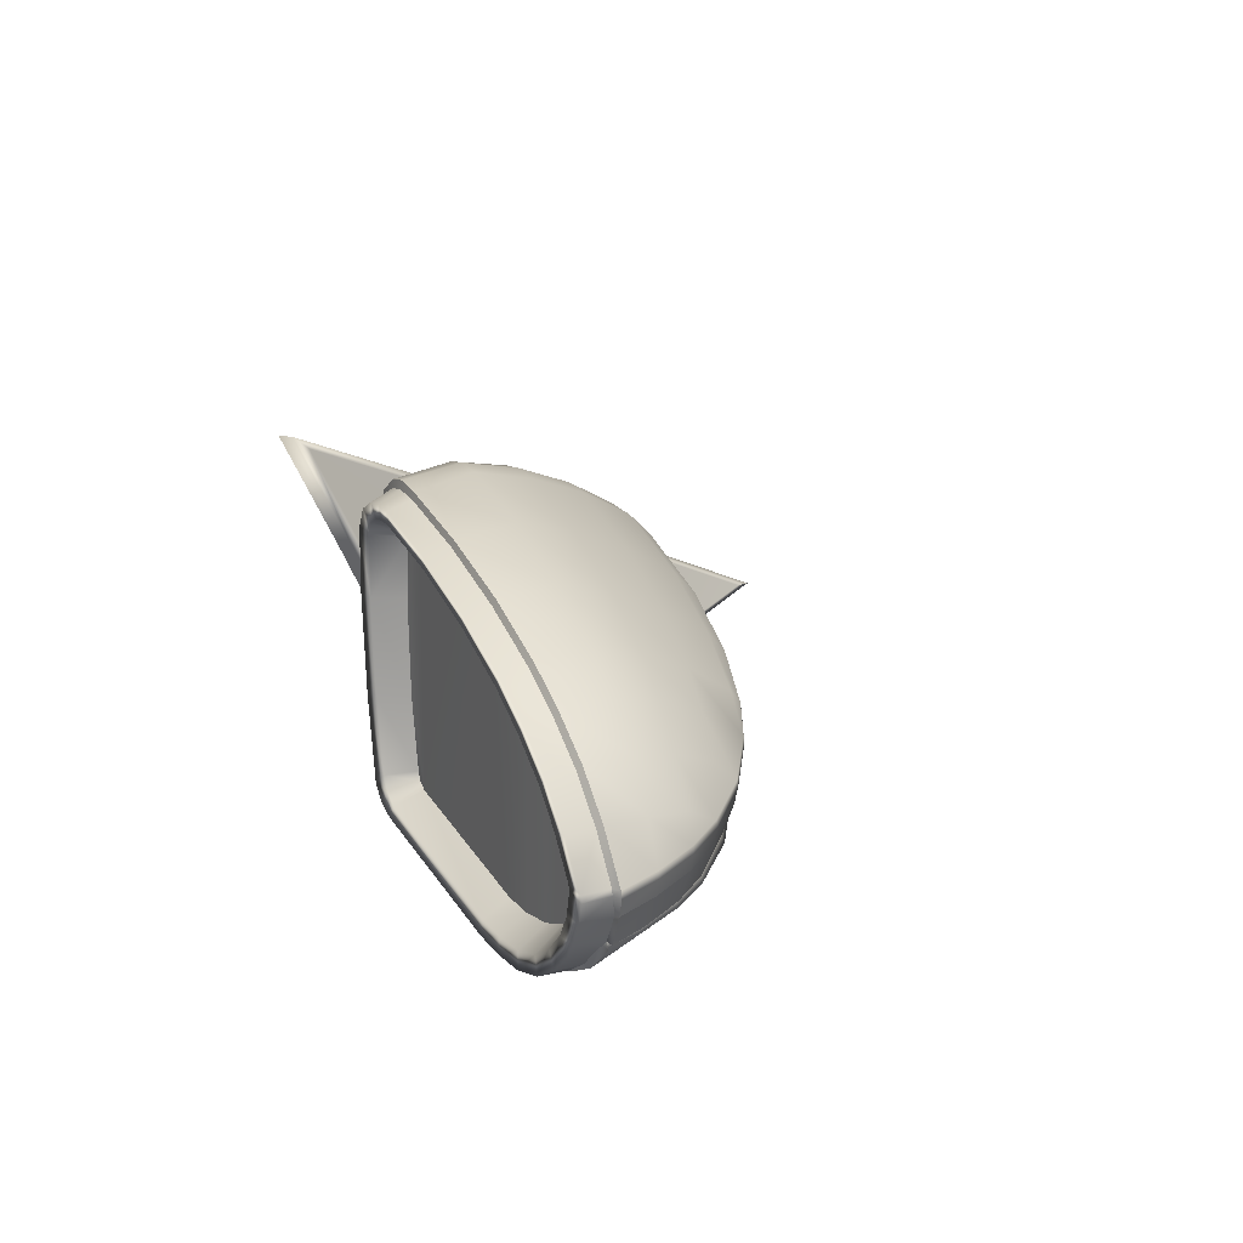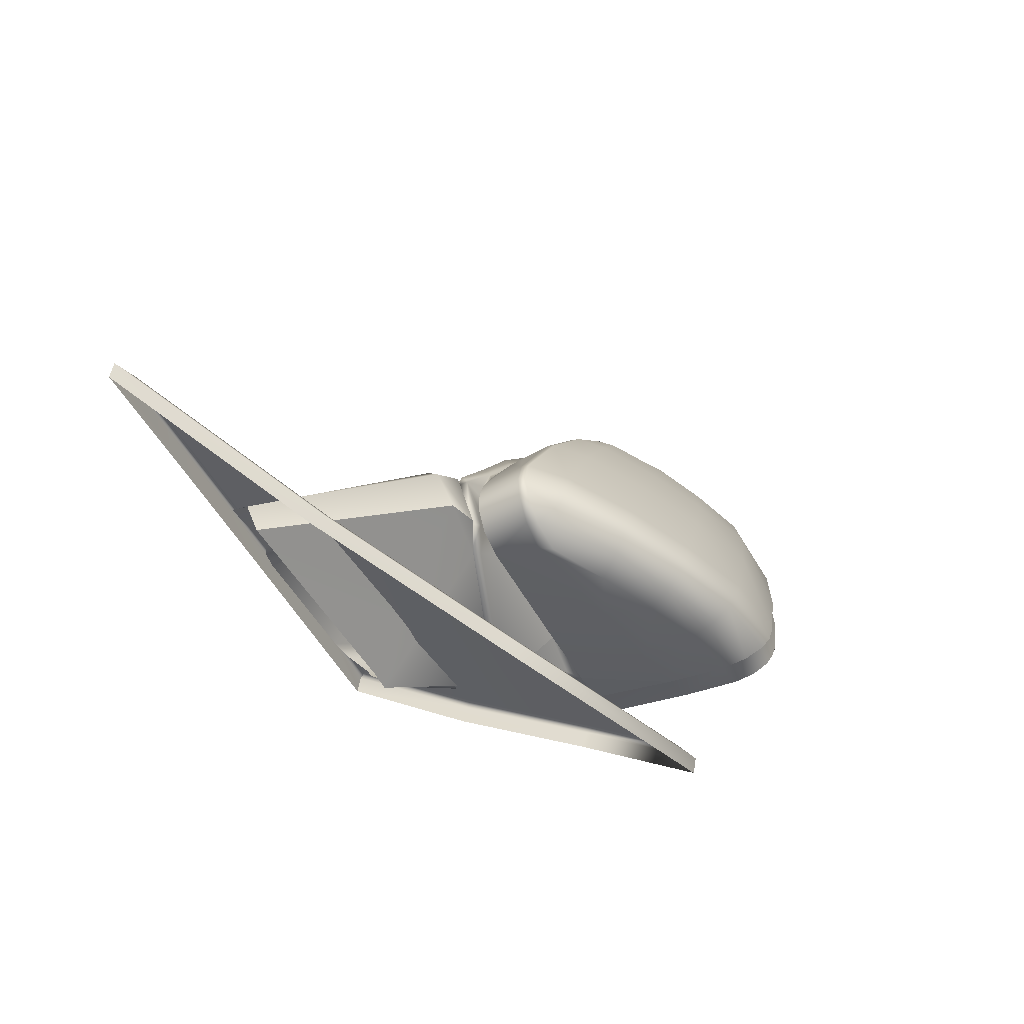
<metadata>
{"format":"obj","ext":"obj","renderer":"f3d","projection":"perspective","resolution":1024,"background":"white","views":[{"elev":30.8,"azim":-54.8,"up":"+Y"},{"elev":-43.9,"azim":110.6,"up":"+Z"}]}
</metadata>
<code>
v  58.63 45.03 87.92
v  61.87 44.44 88.29
v  60.42 45.23 84.58
v  63.96 44.57 84.64
v  62.38 42.55 92.2
v  64.83 40.86 92.79
v  64.81 42.9 88.71
v  67.57 41.09 89.23
v  67.06 38.9 93.42
v  70.11 38.99 89.8
v  59.75 43.97 91.71
v  64.41 38.66 96.18
v  62.4 40.49 95.6
v  62.76 38.14 97.83
v  60.82 40.1 97.25
v  60.2 42.02 95.04
v  57.84 43.25 94.56
v  74.41 37.41 85.73
v  73.1 38.97 85.52
v  71.21 37.6 90.07
v  67.85 37.8 93.69
v  64.83 37.99 96.36
v  74.77 37.4 84.61
v  74.57 37.45 83.66
v  73.59 38.87 84.39
v  73.61 38.69 83.53
v  70.26 41.15 85.17
v  67.19 43.01 84.87
v  69.89 39.46 81.8
v  67.5 38.72 81.74
v  67.31 40.98 81.62
v  70.78 41.06 84.1
v  67.74 42.92 83.81
v  64.52 44.44 83.56
v  61 45.14 83.49
v  63.8 39.55 81.72
v  64.59 42.1 81.57
v  67.97 42.7 83
v  64.8 44.14 82.79
v  56.88 44.52 91.15
v  61.43 40.03 81.89
v  61.73 42.76 81.7
v  61.35 44.81 82.76
v  73.06 38.31 82.6
v  72.23 37.82 82.16
v  70.68 40.36 82.34
v  67.88 42.06 82.12
v  64.88 43.35 81.98
v  61.68 44.01 82.02
v  73.65 37.57 82.68
v  72.48 37.17 82.24
v  58.77 41.45 96.77
v  56.59 42.5 96.33
v  57.32 40.58 98.48
v  55.37 41.47 98.02
v  51.69 38.95 100.2
v  53.46 38.81 100.4
v  52.48 40.58 98.9
v  54.23 40.15 99.47
v  56.08 39.48 99.85
v  55.33 43.7 93.97
v  54.33 42.91 95.74
v  53.36 41.9 97.42
v  55.48 38.66 100.5
v  57.36 38.53 100.2
v  59.16 39.45 98.86
v  60.06 38.32 99.29
v  70.94 40.87 83.27
v  74.44 37.08 85.76
v  71.27 37.28 90.08
v  67.9 37.5 93.71
v  64.88 37.69 96.37
v  74.8 37.05 84.63
v  74.64 37.05 83.67
v  73.79 37.09 82.7
v  62.81 37.83 97.84
v  57.38 38.22 100.2
v  55.46 38.36 100.5
v  53.42 38.52 100.5
v  51.64 38.67 100.2
v  60.08 38.03 99.33
v  67.78 36.7 93.6
v  64.79 36.92 96.26
v  74.27 34.93 84.73
v  74.32 34.91 83.85
v  73.72 34.98 82.87
v  72.48 35.06 82.51
v  66.32 35.66 82.17
v  73.87 34.93 85.71
v  62.74 37.06 97.72
v  70.99 36.46 90.11
v  57.35 37.44 100.1
v  55.45 37.59 100.4
v  53.4 37.75 100.4
v  51.63 37.89 100.1
v  60.05 37.25 99.2
v  72.88 34.98 87.17
v  72.62 35.89 88.01
v  62.84 35.92 82.25
v  72.2 36.32 88.66
g Y175_18_281I_R_1_DaS_Y175_18_281I_R
f 1 2 3
f 3 2 4
f 5 6 7
f 7 6 8
f 6 9 8
f 8 9 10
f 11 5 2
f 2 5 7
f 12 13 14
f 14 13 15
f 5 11 16
f 16 11 17
f 18 19 20
f 20 19 10
f 21 9 22
f 22 9 12
f 23 24 25
f 25 24 26
f 8 10 27
f 27 10 19
f 7 8 28
f 28 8 27
f 29 30 31
f 25 32 19
f 19 32 27
f 33 34 28
f 28 34 4
f 32 33 27
f 27 33 28
f 34 35 4
f 4 35 3
f 2 7 4
f 4 7 28
f 30 36 31
f 31 36 37
f 38 39 33
f 33 39 34
f 2 1 11
f 11 1 40
f 36 41 37
f 37 41 42
f 39 43 34
f 34 43 35
f 44 45 46
f 46 45 29
f 31 37 47
f 47 37 48
f 46 29 47
f 47 29 31
f 37 42 48
f 48 42 49
f 44 50 45
f 45 51 29
f 29 51 30
f 52 53 54
f 54 53 55
f 20 10 21
f 21 10 9
f 53 52 17
f 17 52 16
f 56 57 58
f 58 57 59
f 59 60 55
f 55 60 54
f 11 40 17
f 17 40 61
f 17 61 53
f 53 61 62
f 53 62 55
f 55 62 63
f 55 63 59
f 59 63 58
f 57 64 59
f 59 64 60
f 65 60 64
f 52 15 16
f 16 15 13
f 54 66 52
f 52 66 15
f 66 54 65
f 65 54 60
f 14 15 67
f 67 15 66
f 13 12 6
f 6 12 9
f 16 13 5
f 5 13 6
f 66 65 67
f 26 68 25
f 25 68 32
f 68 38 32
f 32 38 33
f 23 25 18
f 18 25 19
f 69 18 70
f 70 18 20
f 71 21 72
f 72 21 22
f 73 74 23
f 23 74 24
f 74 75 24
f 24 75 50
f 75 51 50
f 50 51 45
f 69 73 18
f 18 73 23
f 72 22 76
f 76 22 14
f 70 20 71
f 71 20 21
f 77 65 78
f 78 65 64
f 79 78 57
f 57 78 64
f 80 79 56
f 56 79 57
f 76 14 81
f 81 14 67
f 81 67 77
f 77 67 65
f 82 71 83
f 83 71 72
f 84 85 73
f 73 85 74
f 85 86 74
f 74 86 75
f 86 87 75
f 75 87 51
f 88 30 87
f 87 30 51
f 89 84 69
f 69 84 73
f 83 72 90
f 90 72 76
f 82 91 71
f 71 91 70
f 92 77 93
f 93 77 78
f 79 94 78
f 78 94 93
f 94 79 95
f 95 79 80
f 90 76 96
f 96 76 81
f 96 81 92
f 92 81 77
f 97 89 98
f 98 89 69
f 99 36 88
f 88 36 30
f 26 44 68
f 68 44 46
f 47 48 38
f 38 48 39
f 46 47 68
f 68 47 38
f 48 49 39
f 39 49 43
f 44 26 50
f 50 26 24
f 99 41 36
f 100 98 69
f 91 100 70
f 70 100 69
f 12 14 22
v  66.85 37.44 75.93
v  73.73 36.71 75.62
v  66.19 41.57 74.04
v  65.75 42.17 73.54
v  74.21 36.72 75.31
v  82.1 31.22 77.59
v  82.59 31.2 77.29
v  90.06 25.85 80.3
v  91.11 25.45 80.2
v  84.8 25.73 80.43
v  84.78 26.07 80.49
v  78.47 26.01 80.6
v  78.45 26.37 80.66
v  70.94 26.36 80.74
v  70.94 26.71 80.81
v  68.56 26.82 80.86
v  68.27 26.48 80.8
v  74.92 31.6 78.01
v  67.41 31.82 78.08
v  67.74 31.91 78.29
v  66.53 37.34 75.73
v  68.25 26.33 80.04
v  67.42 31.52 77.38
v  66.52 37.08 75.02
v  65.71 42.02 72.79
v  74.37 36.45 74.59
v  82.94 30.81 76.61
v  91.09 25.3 79.44
v  84.8 25.58 79.67
v  78.5 25.86 79.84
v  70.94 26.2 79.98
v  66.94 32.86 79.22
v  67.35 33.06 79.2
v  71.66 29.43 76.88
v  71.89 29.45 76.59
v  65.19 30.55 82.8
v  66.99 32.84 79.67
v  65.4 30.82 82.93
v  70.84 29.26 77.74
v  73.06 29.53 76.41
v  76.77 34.64 81.95
v  83.59 28.65 76.37
v  83.94 28.27 77.54
v  77.09 34 83.83
v  71.71 27.51 79.06
v  66.06 30.27 83.69
v  72.54 27.13 79.37
v  75.24 35 82.25
v  74.83 34.73 82.49
v  75.83 34.46 84.55
v  75.31 34.29 84.69
v  75.72 34.05 84.88
v  73.52 34.26 82.06
v  73.7 34.44 81.67
v  74.39 33.53 85.02
v  73.07 32.51 85.28
v  74.47 33 85.09
v  73.48 32.29 85.42
v  71.73 31.8 85.67
v  72.01 31.44 85.8
v  65.86 30.64 83.59
v  77.02 33.52 84.17
v  84.01 27.61 77.51
v  75.64 32.42 84.06
v  80.93 27.66 78.08
v  74.92 31.48 84.24
v  73.7 30.59 84.56
v  78.72 26.83 79.12
v  79.73 27.03 78.84
v  71.29 28.26 78.37
v  71.3 28.48 78.01
v  55.39 36.12 99.84
v  57.23 36.01 99.7
v  55.4 36.13 99.95
v  59.89 35.51 98.94
v  59.83 35.84 98.84
v  57.24 35.72 99.75
v  62.53 35.33 97.51
v  62.43 35.66 97.4
v  53.36 36.29 99.75
v  53.36 36.02 99.83
v  55.39 35.85 99.95
v  70.82 34.87 90.38
v  70.51 35.13 90.15
v  67.69 35.03 93.52
v  67.49 35.32 93.37
v  72.98 34.93 87.33
v  72.88 34.98 87.17
v  64.57 35.19 96.11
v  64.45 35.52 96
v  51.85 36.45 99.45
v  51.8 36.17 99.57
v  73.21 34.7 87.55
v  75.28 34.45 85.18
v  75.25 34.68 84.83
v  74.32 34.91 83.85
v  74.27 34.93 84.73
v  73.87 34.93 85.71
v  56.07 33.64 98.02
v  53.49 33.99 98.12
v  62.04 32.92 95.09
v  59.03 33.3 97.1
v  74.41 33.47 85.37
v  52.78 33.56 97.33
v  52.24 34.6 98.49
v  53.18 33 96.44
v  53.62 33.03 96.72
v  55.85 32.68 96.48
v  58.24 32.38 95.53
v  70.37 31.78 86.7
v  66.88 32.3 90.5
v  66.83 30.99 85.38
v  64.58 31.48 89.07
v  66.65 30.69 84.51
v  71.53 31.63 86
v  60.65 32.04 93.6
v  73.06 32.46 85.65
v  57.81 31.83 94.88
v  55.72 32.21 96.02
v  60.07 31.49 92.94
v  53.66 32.76 96.49
v  63.79 31.02 88.55
v  66.27 30.72 85.08
v  55.53 32.39 95.57
v  57.52 32.05 94.49
v  59.73 31.77 92.61
v  53.6 32.78 96.09
v  63.48 31.34 88.28
v  65.93 30.86 84.9
v  73.35 34.66 81.96
v  67.09 33.35 79.53
v  72.48 35.06 82.51
v  66.32 35.66 82.17
v  60.94 36.06 82.43
v  62.42 34.75 82.42
v  59.73 32.5 83.25
v  63.34 34.73 81.95
v  63.65 31.33 83.26
v  64.98 30.87 82.82
v  66.52 33.04 79.61
v  63.95 35.55 81.9
v  62.84 35.92 82.25
v  74.65 35.16 82.42
v  73.72 34.98 82.87
v  59.43 31.78 83.8
v  63.98 30.89 84.21
v  65.4 30.52 83.83
v  58.97 31.59 84.68
v  54.66 32.03 92.92
v  53.93 32.28 94.33
v  53.2 32.82 95.81
v  51.8 35.96 99.11
v  52.16 34.71 98.24
v  57.85 32.02 84.73
v  58.26 32.19 83.99
v  53.74 32.32 92.46
v  53.03 32.53 93.83
v  52.3 32.98 95.26
v  58.57 32.74 83.47
v  57.49 44.2 87.36
v  55.8 43.69 90.43
v  57.43 44.79 87.4
v  55.72 44.3 90.55
v  59.06 44.94 84.39
v  59.03 44.36 84.47
v  59.42 44.86 83.7
v  59.29 44.31 83.92
v  59.75 44.62 83.03
v  59.56 44.11 83.4
v  60.14 43.05 82.02
v  59.85 43.13 82.76
v  60.07 43.98 82.31
v  59.78 43.7 82.94
v  59.84 40.36 82.17
v  59.59 40.5 82.88
v  59.23 36.29 82.72
v  58.99 36.47 83.43
v  58.42 33.43 84.07
v  58.2 32.85 84.39
v  57.86 32.61 84.97
v  53.93 32.92 92.45
v  53.29 33.14 93.71
v  52.6 33.58 95.07
v  51.63 33.77 96.63
v  52.01 34.32 96.28
v  51.15 34.85 97.75
v  51.56 35.31 97.23
v  50.81 36.01 98.56
v  51.26 36.34 97.92
v  51.08 37.49 98.36
v  50.67 36.83 98.94
v  50.6 37.82 99.23
v  50.59 38.75 99.35
v  51.02 38.64 98.54
v  51.09 38.9 98.45
v  50.65 39.02 99.28
v  51.74 40.12 97.43
v  51.39 40.5 98.1
v  52.45 41.15 96.29
v  52.25 41.76 96.68
v  53.35 42.12 94.76
v  53.2 42.74 95.06
v  54.32 42.9 93.07
v  54.2 43.52 93.3
v  58.52 43.59 87.82
v  56.81 43.06 90.82
v  60.14 43.76 85.08
v  60.52 43.55 84.37
v  60.75 42.93 83.93
v  60.44 40.48 83.97
v  59.77 36.54 84.51
v  59.24 33.59 85.14
v  59.11 33.28 85.32
v  58.88 33.12 85.7
v  54.99 33.46 92.87
v  54.37 33.7 94.11
v  53.86 34.12 95.36
v  53.43 34.82 96.42
v  53.15 35.63 97.15
v  52.96 36.51 97.72
v  52.87 37.44 98.1
v  52.86 38.28 98.27
v  52.91 38.57 98.21
v  53.34 39.61 97.34
v  53.82 40.49 96.4
v  54.59 41.47 94.96
v  55.45 42.26 93.36
v  52.64 33.66 97.24
v  51.7 37.79 99.88
v  51.59 38.67 99.88
v  51.64 38.92 99.82
v  52.38 40.39 98.67
v  53.26 41.68 97.22
v  54.22 42.68 95.58
v  55.22 43.47 93.82
v  56.78 44.24 91.04
v  58.54 44.76 87.86
v  60.34 44.94 84.53
v  60.87 44.81 83.53
v  61.22 44.53 82.86
v  61.56 43.88 82.12
v  61.73 42.76 81.7
v  61.43 40.03 81.89
g Y175_18_281I_R_Y175_18_281I_R_2_D
f 101 102 103
f 104 103 105
f 105 103 102
f 102 106 105
f 105 106 107
f 106 108 107
f 107 108 109
f 109 108 110
f 110 108 111
f 110 111 112
f 112 111 113
f 112 113 114
f 114 113 115
f 115 116 114
f 114 116 117
f 111 106 113
f 113 106 118
f 102 118 106
f 117 116 119
f 119 116 120
f 120 101 119
f 119 101 121
f 101 103 121
f 121 103 104
f 117 119 122
f 122 119 123
f 119 121 123
f 123 121 124
f 121 104 124
f 124 104 125
f 104 105 125
f 125 105 126
f 105 107 126
f 126 107 127
f 107 109 127
f 127 109 128
f 128 109 129
f 129 109 110
f 129 110 130
f 130 110 112
f 130 112 131
f 131 112 114
f 131 114 122
f 122 114 117
f 106 111 108
f 101 120 102
f 102 120 118
f 113 118 115
f 116 115 120
f 120 115 118
f 132 133 134
f 134 133 135
f 132 136 137
f 137 136 138
f 134 139 132
f 140 141 142
f 142 141 143
f 143 141 144
f 136 145 146
f 146 145 147
f 148 149 150
f 150 149 151
f 152 150 151
f 150 144 148
f 148 144 141
f 137 153 133
f 133 153 154
f 153 149 154
f 154 149 148
f 132 137 133
f 155 156 157
f 157 156 158
f 159 160 156
f 156 160 158
f 161 146 159
f 159 146 160
f 138 136 161
f 161 136 146
f 140 154 141
f 152 162 150
f 150 162 144
f 163 143 162
f 162 143 144
f 157 164 152
f 152 164 162
f 164 165 162
f 162 165 163
f 164 157 166
f 166 157 158
f 167 168 166
f 166 168 169
f 160 146 167
f 167 146 147
f 167 147 168
f 166 158 167
f 167 158 160
f 170 145 136
f 136 171 170
f 136 139 171
f 165 164 169
f 169 164 166
f 132 139 136
f 157 152 155
f 155 152 151
f 154 148 141
f 140 135 154
f 135 133 154
f 172 173 174
f 175 176 177
f 177 176 173
f 178 179 175
f 175 179 176
f 180 181 172
f 172 181 182
f 183 184 185
f 185 184 186
f 184 187 188
f 185 186 189
f 189 186 190
f 191 192 180
f 180 192 181
f 177 173 182
f 182 173 172
f 189 190 178
f 178 190 179
f 193 194 187
f 187 194 195
f 196 197 195
f 188 187 198
f 198 187 195
f 199 182 200
f 200 182 181
f 201 178 202
f 202 178 175
f 203 194 193
f 204 200 205
f 206 207 204
f 204 207 200
f 199 208 202
f 202 208 209
f 210 211 212
f 212 211 213
f 212 214 210
f 210 214 215
f 193 183 210
f 210 183 211
f 199 177 182
f 202 209 201
f 201 209 216
f 216 213 201
f 201 213 211
f 211 183 185
f 200 181 205
f 205 181 192
f 208 199 207
f 207 199 200
f 211 185 201
f 201 185 189
f 175 177 202
f 202 177 199
f 201 189 178
f 210 215 217
f 218 209 219
f 219 209 208
f 220 216 218
f 218 216 209
f 219 208 221
f 221 208 207
f 206 221 207
f 222 213 220
f 220 213 216
f 212 223 214
f 224 225 219
f 219 225 218
f 225 226 218
f 218 226 220
f 227 224 221
f 221 224 219
f 206 227 221
f 226 228 220
f 220 228 222
f 228 229 222
f 222 229 223
f 214 223 229
f 223 212 222
f 222 212 213
f 230 231 232
f 232 231 233
f 234 235 236
f 235 237 238
f 238 237 239
f 238 236 235
f 237 240 239
f 241 233 231
f 237 241 240
f 240 241 231
f 235 242 237
f 237 242 241
f 242 233 241
f 243 230 244
f 244 230 232
f 238 245 236
f 238 239 246
f 246 239 247
f 248 245 246
f 246 245 238
f 246 247 229
f 229 247 214
f 225 224 249
f 249 224 250
f 249 226 225
f 229 228 246
f 246 228 248
f 224 227 250
f 250 227 251
f 192 252 205
f 205 252 253
f 254 255 248
f 248 255 245
f 256 254 249
f 249 254 248
f 257 256 250
f 250 256 249
f 257 250 258
f 258 250 251
f 255 259 245
f 245 259 236
f 260 261 262
f 262 261 263
f 264 265 262
f 262 265 260
f 266 267 264
f 264 267 265
f 268 269 266
f 266 269 267
f 270 271 272
f 272 271 273
f 274 275 270
f 270 275 271
f 276 277 274
f 274 277 275
f 259 278 276
f 276 278 277
f 255 279 259
f 259 279 278
f 280 279 254
f 254 279 255
f 281 280 256
f 256 280 254
f 257 282 256
f 256 282 281
f 258 283 257
f 257 283 282
f 284 285 258
f 258 285 283
f 286 287 284
f 284 287 285
f 288 289 286
f 286 289 287
f 290 289 291
f 291 289 288
f 292 290 291
f 293 294 292
f 292 294 290
f 295 294 296
f 296 294 293
f 297 295 298
f 298 295 296
f 299 297 300
f 300 297 298
f 301 299 302
f 302 299 300
f 303 301 304
f 304 301 302
f 261 303 263
f 263 303 304
f 272 273 268
f 268 273 269
f 305 306 260
f 260 306 261
f 307 305 265
f 265 305 260
f 308 307 267
f 267 307 265
f 269 308 267
f 273 308 269
f 271 309 273
f 273 309 308
f 271 275 309
f 309 275 310
f 277 311 275
f 275 311 310
f 278 312 277
f 277 312 311
f 279 313 278
f 278 313 312
f 314 313 280
f 280 313 279
f 280 281 314
f 314 281 315
f 282 316 281
f 281 316 315
f 283 317 282
f 282 317 316
f 285 318 283
f 283 318 317
f 287 319 285
f 285 319 318
f 289 320 287
f 287 320 319
f 290 321 289
f 289 321 320
f 294 322 290
f 290 322 321
f 323 322 295
f 295 322 294
f 324 323 297
f 297 323 295
f 325 324 299
f 299 324 297
f 326 325 301
f 301 325 299
f 327 326 303
f 303 326 301
f 306 327 261
f 261 327 303
f 230 153 231
f 231 153 137
f 230 243 153
f 153 243 149
f 239 240 138
f 138 240 137
f 137 240 231
f 203 155 194
f 194 155 151
f 217 156 203
f 203 156 155
f 156 217 159
f 159 217 215
f 239 138 247
f 247 138 161
f 247 161 214
f 151 149 195
f 195 149 243
f 328 204 253
f 253 204 205
f 204 328 206
f 193 187 183
f 183 187 184
f 195 194 151
f 234 242 235
f 198 195 197
f 161 159 214
f 214 159 215
f 195 243 196
f 196 243 244
f 249 248 226
f 226 248 228
f 203 193 217
f 292 291 329
f 329 291 191
f 293 292 330
f 330 292 329
f 296 293 331
f 331 293 330
f 298 296 332
f 332 296 331
f 300 298 333
f 333 298 332
f 300 333 302
f 302 333 334
f 302 334 304
f 304 334 335
f 304 335 263
f 263 335 336
f 263 336 262
f 262 336 337
f 262 337 264
f 264 337 338
f 264 338 266
f 266 338 339
f 266 339 268
f 268 339 340
f 268 340 272
f 272 340 341
f 272 341 270
f 270 341 342
f 270 342 274
f 274 342 343
f 274 343 276
f 276 343 234
f 191 291 252
f 252 291 288
f 253 252 286
f 286 252 288
f 328 253 284
f 284 253 286
f 251 227 206
f 259 276 236
f 236 276 234
f 193 210 217
f 328 284 206
f 251 206 258
f 206 284 258
f 192 191 252
v  58.52 43.59 87.82
v  58.88 33.12 85.7
v  56.81 43.06 90.82
v  54.99 33.46 92.87
v  55.45 42.26 93.36
v  54.37 33.7 94.11
v  54.59 41.47 94.96
v  53.86 34.12 95.36
v  53.82 40.49 96.4
v  53.43 34.82 96.42
v  53.34 39.61 97.34
v  53.15 35.63 97.15
v  52.96 36.51 97.72
v  52.91 38.57 98.21
v  52.87 37.44 98.1
v  52.86 38.28 98.27
v  60.14 43.76 85.08
v  60.44 40.48 83.97
v  59.77 36.54 84.51
v  60.52 43.55 84.37
v  60.75 42.93 83.93
v  59.24 33.59 85.14
v  59.11 33.28 85.32
g Y175_18_281I_R_Y175_18_281I_R_3_DTaSI
f 344 345 346
f 346 345 347
f 346 347 348
f 348 347 349
f 350 351 352
f 352 351 353
f 352 353 354
f 354 353 355
f 355 356 354
f 354 356 357
f 357 356 358
f 357 358 359
f 344 360 345
f 361 362 363
f 363 362 345
f 360 363 345
f 361 363 364
f 345 362 365
f 366 345 365
f 351 350 349
f 349 350 348
v  57.35 37.44 100.1
v  57.23 36.01 99.7
v  60.05 37.25 99.2
v  59.83 35.84 98.84
v  62.43 35.66 97.4
v  62.74 37.06 97.72
v  70.99 36.46 90.11
v  67.78 36.7 93.6
v  70.51 35.13 90.15
v  67.49 35.32 93.37
v  72.2 36.32 88.66
v  72.62 35.89 88.01
v  72.88 34.98 87.17
v  64.79 36.92 96.26
v  64.45 35.52 96
v  55.4 36.13 99.95
v  53.39 36.29 99.92
v  55.39 36.12 99.84
v  53.36 36.29 99.75
v  51.73 36.49 99.77
v  51.85 36.45 99.45
v  53.4 37.75 100.4
v  51.63 37.89 100.1
v  55.45 37.59 100.4
v  51.7 37.79 99.88
g Y175_18_281I_R_Y175_18_281I_R_4_DaS
f 367 368 369
f 369 368 370
f 371 372 370
f 370 372 369
f 373 374 375
f 375 374 376
f 377 373 375
f 377 375 378
f 379 378 375
f 374 380 376
f 376 380 381
f 382 383 384
f 384 383 385
f 386 387 383
f 383 387 385
f 380 372 381
f 381 372 371
f 383 388 386
f 386 388 389
f 390 382 367
f 367 382 368
f 389 391 386
f 386 391 387
f 382 390 383
f 383 390 388
v  58.54 44.76 87.86
v  58.63 45.03 87.92
v  60.34 44.94 84.53
v  60.42 45.23 84.58
v  53.26 41.68 97.22
v  53.36 41.9 97.42
v  54.22 42.68 95.58
v  54.33 42.91 95.74
v  55.22 43.47 93.82
v  55.33 43.7 93.97
v  52.38 40.39 98.67
v  52.48 40.58 98.9
v  60.87 44.81 83.53
v  61 45.14 83.49
v  61.22 44.53 82.86
v  61.35 44.81 82.76
v  61.68 44.01 82.02
v  61.73 42.76 81.7
v  61.56 43.88 82.12
v  56.78 44.24 91.04
v  56.88 44.52 91.15
v  51.64 38.92 99.82
v  51.69 38.95 100.2
v  51.59 38.67 99.88
v  51.64 38.67 100.2
v  51.7 37.79 99.88
v  51.63 37.89 100.1
v  60.94 36.06 82.43
v  61.43 40.03 81.89
v  62.84 35.92 82.25
g Y175_18_281I_R_1_DaS_Y175_18_281I_R_E
f 392 393 394
f 394 393 395
f 396 397 398
f 398 397 399
f 398 399 400
f 400 399 401
f 402 403 396
f 396 403 397
f 404 405 406
f 406 405 407
f 408 409 410
f 400 401 411
f 411 401 412
f 411 412 392
f 392 412 393
f 402 413 403
f 403 413 414
f 394 395 404
f 404 395 405
f 413 415 414
f 414 415 416
f 417 418 415
f 415 418 416
f 410 406 408
f 408 406 407
f 419 420 421

</code>
